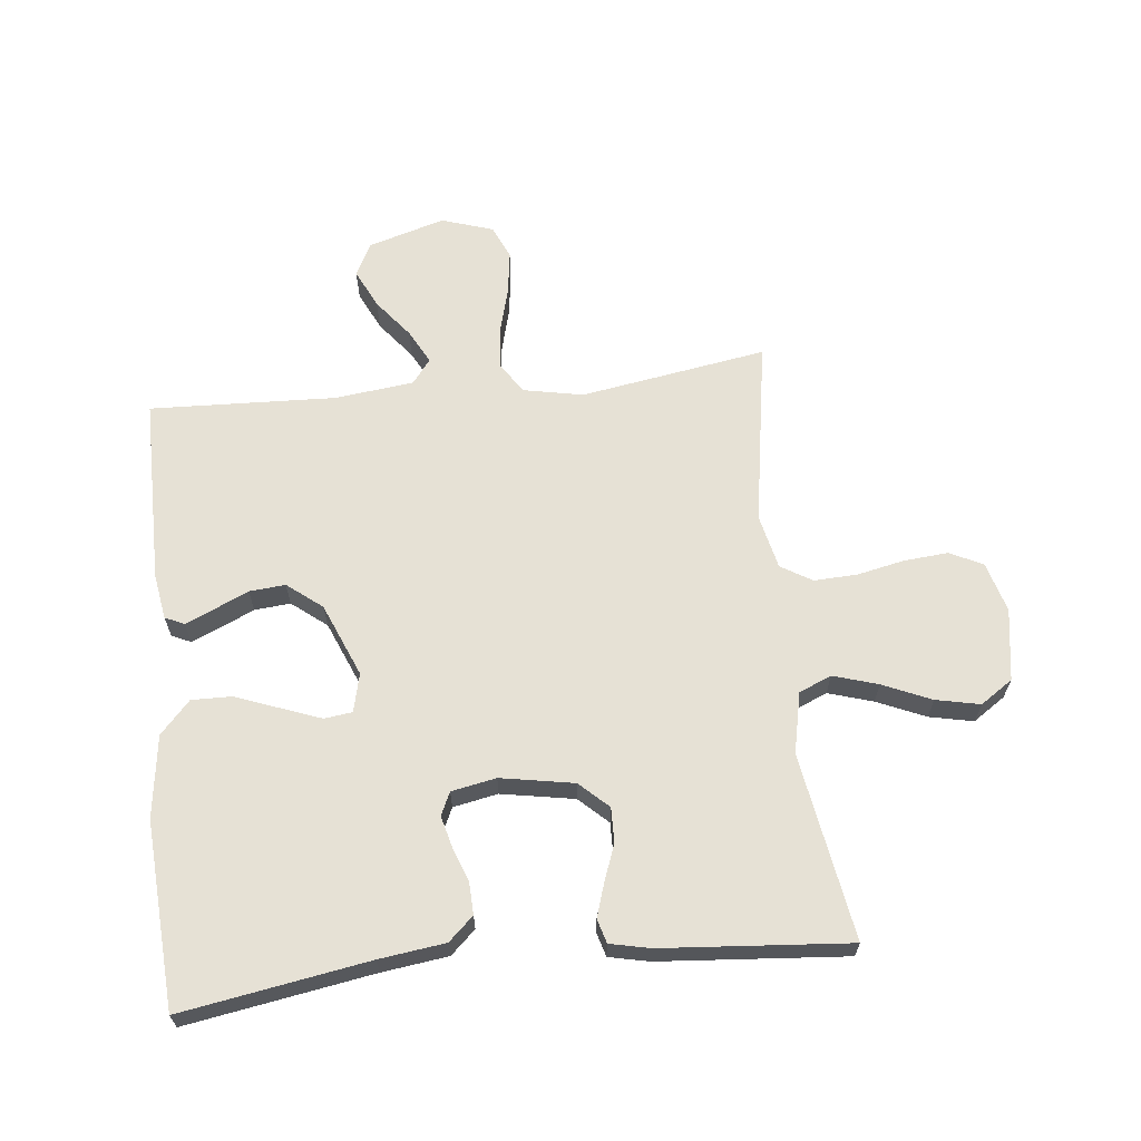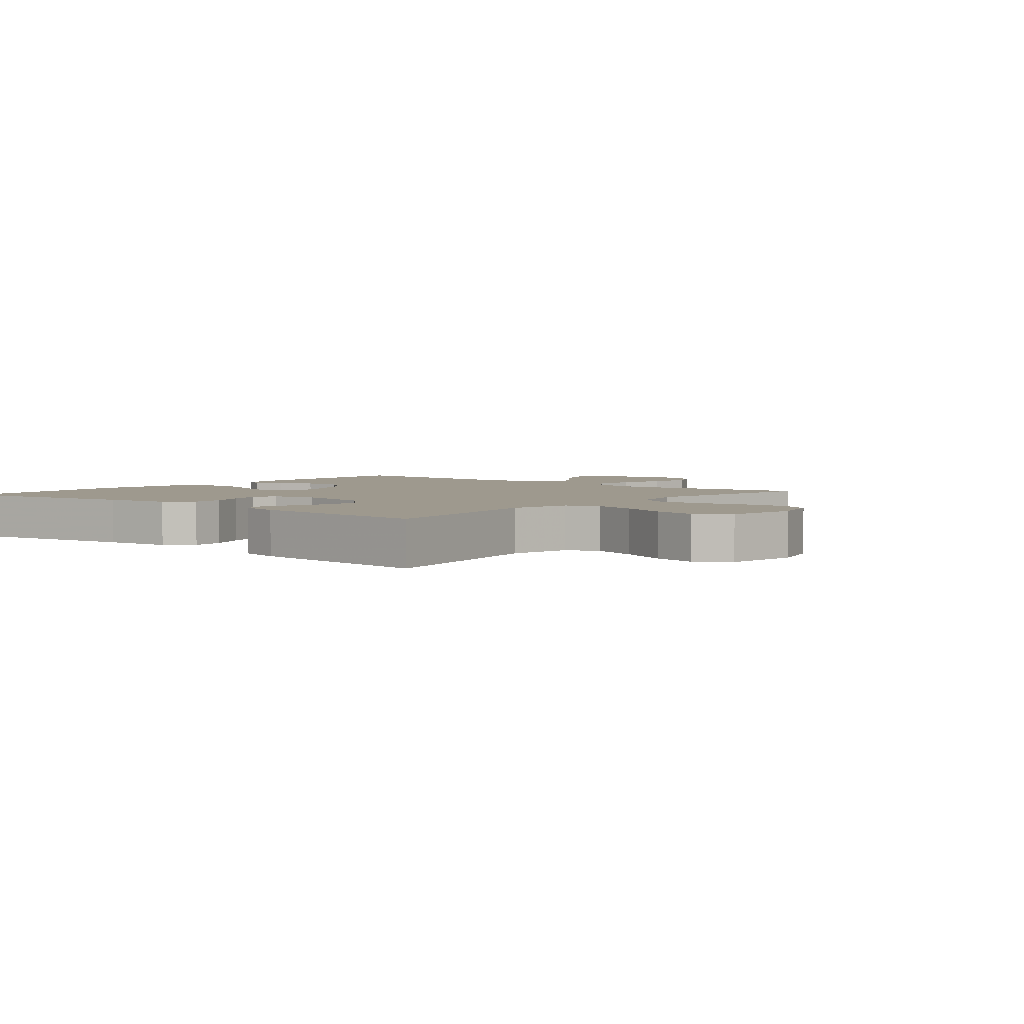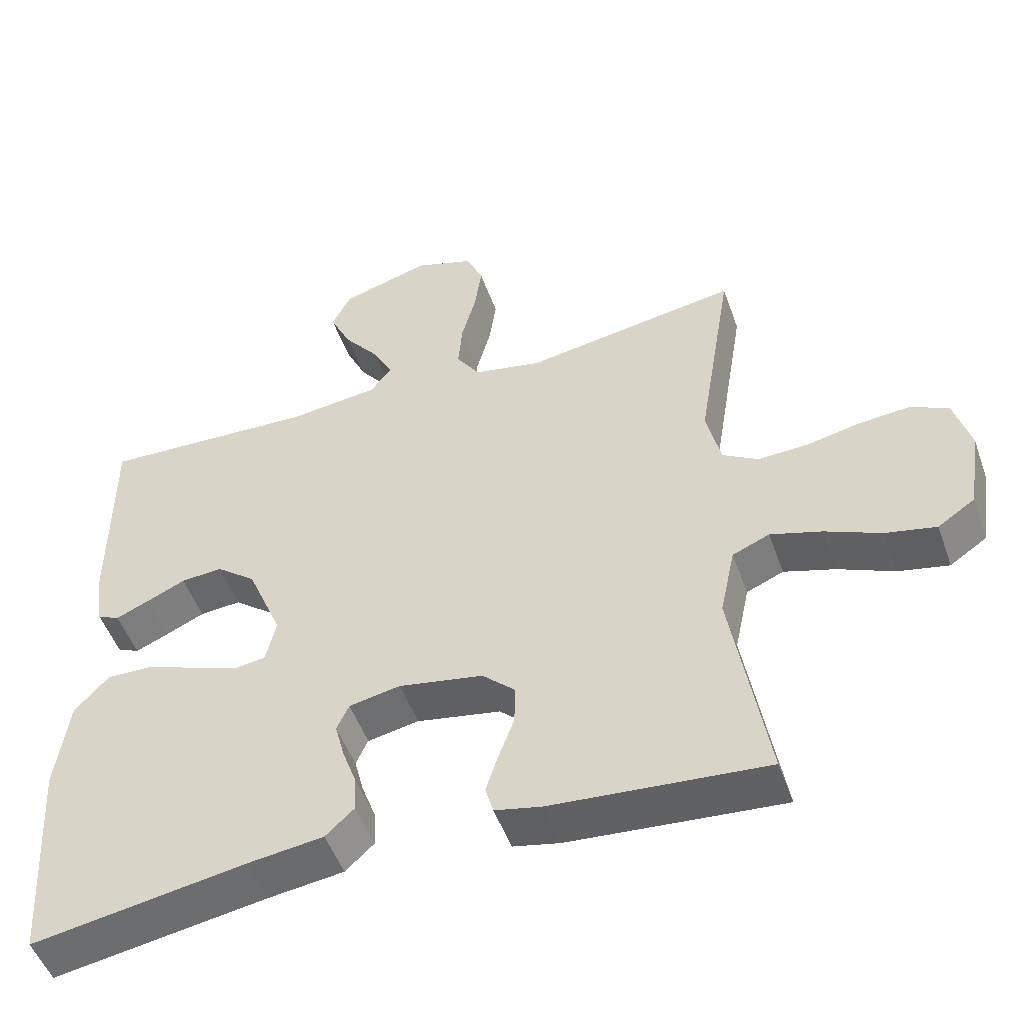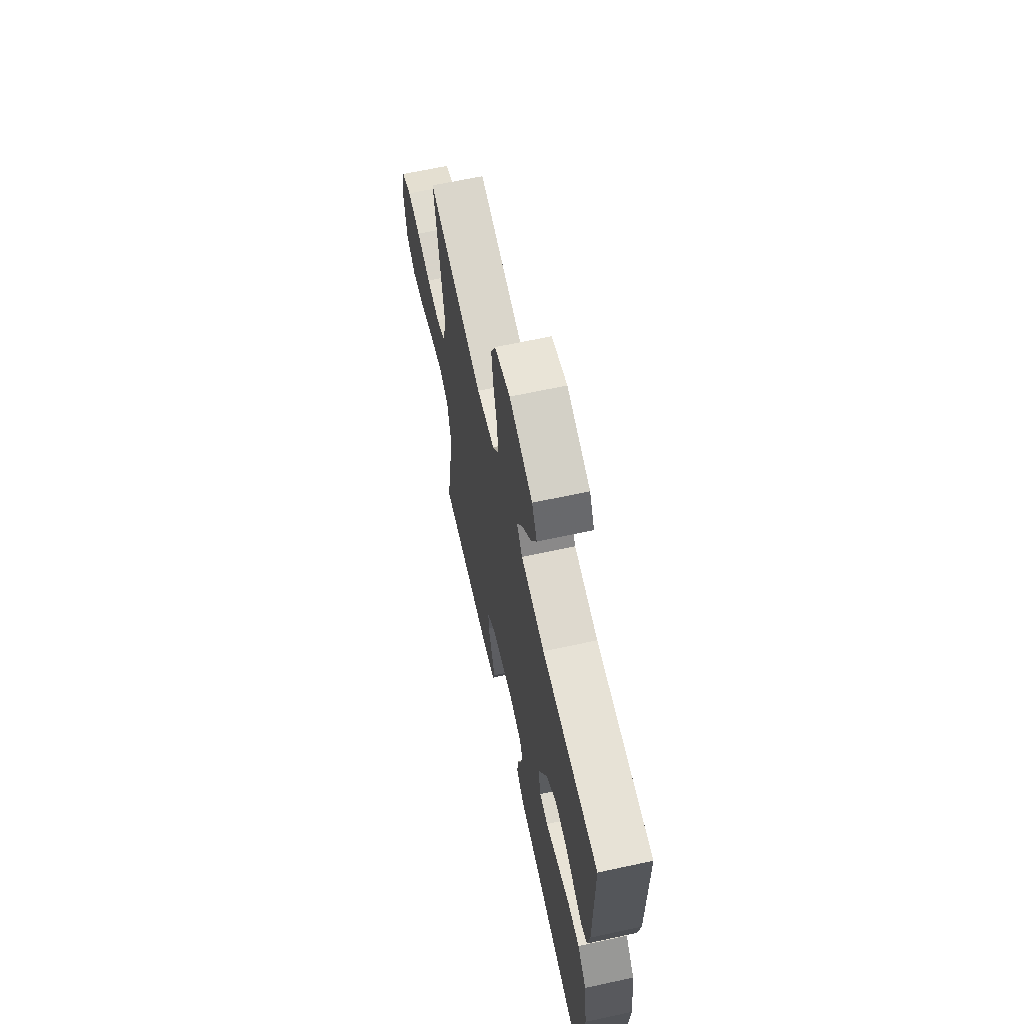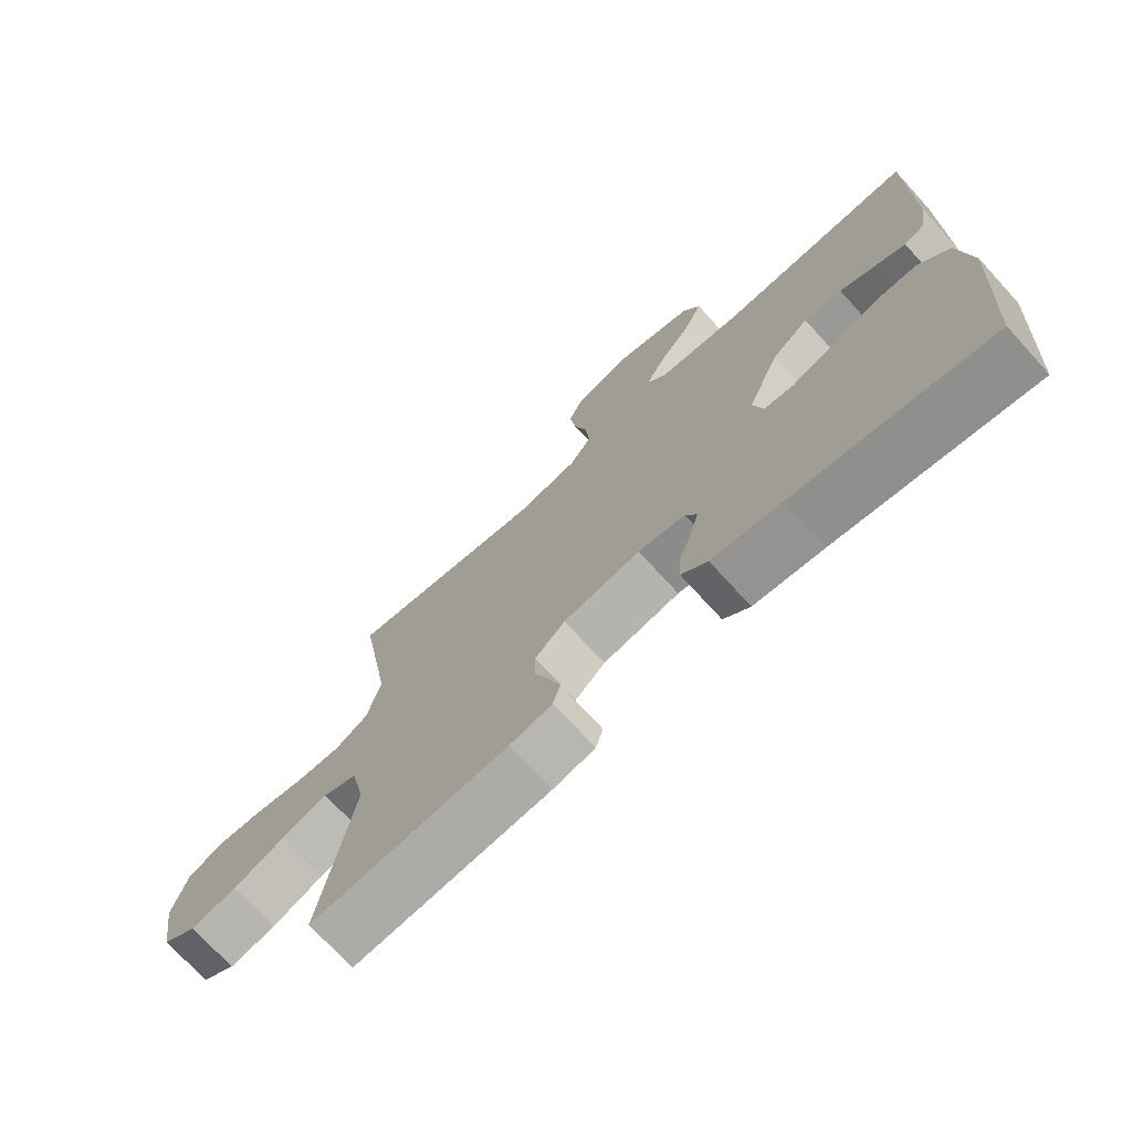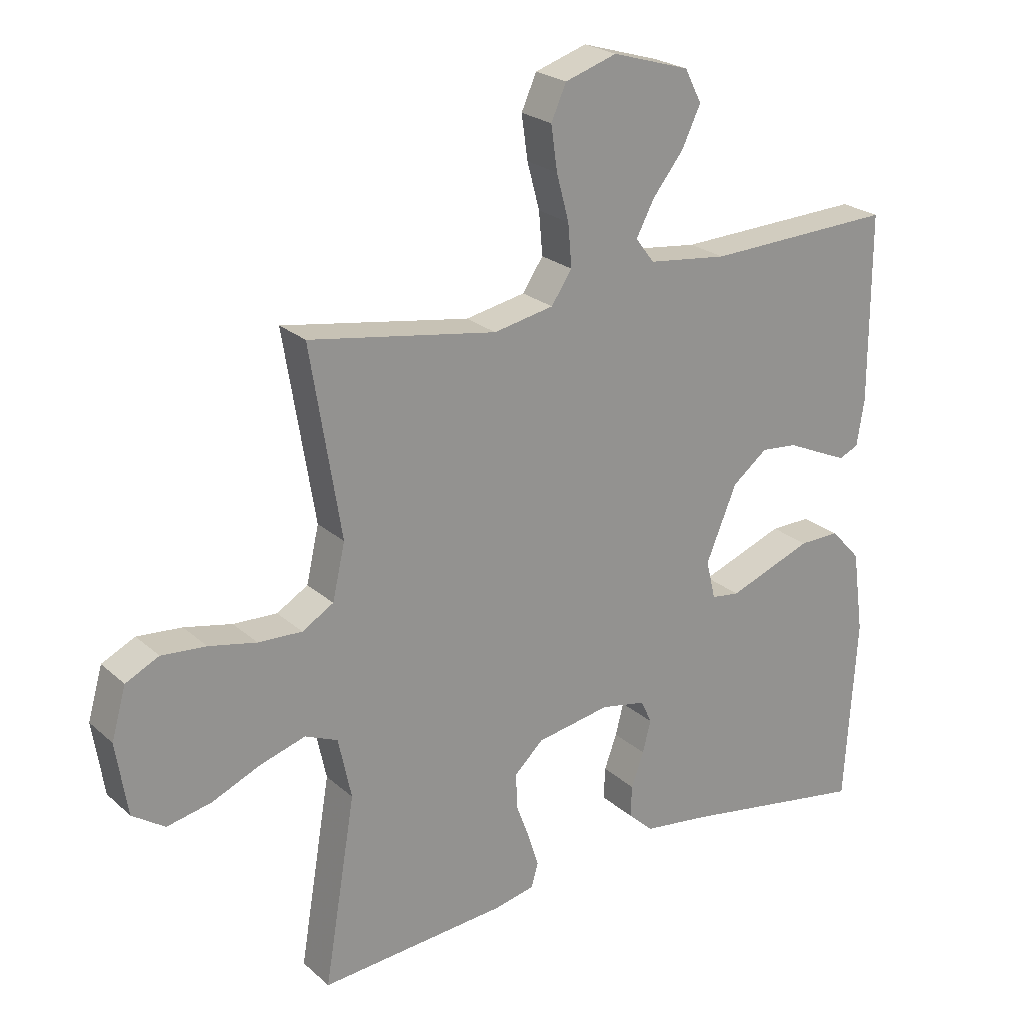
<metadata>
{"format":"obj","ext":"obj","renderer":"f3d","projection":"perspective","resolution":1024,"background":"white","views":[{"elev":64.6,"azim":173.9,"up":"+Y"},{"elev":3.5,"azim":-140.2,"up":"+Y"},{"elev":-50.3,"azim":-160.7,"up":"+Z"},{"elev":65.3,"azim":77.7,"up":"+Z"},{"elev":-72.8,"azim":42.4,"up":"+Z"},{"elev":23.3,"azim":-34.8,"up":"+Z"}]}
</metadata>
<code>
v 0.5 0.07 0.5
v 0.5 0.07 0.2
v 0.488 0.07 0.126
v 0.457 0.07 0.112
v 0.411 0.07 0.132
v 0.356 0.07 0.157
v 0.298 0.07 0.162
v 0.242 0.07 0.118
v 0.193 0.07 0
v 0.208 0.07 -0.062
v 0.253 0.07 -0.068
v 0.317 0.07 -0.044
v 0.388 0.07 -0.017
v 0.453 0.07 -0.016
v 0.501 0.07 -0.068
v 0.519 0.07 -0.2
v 0.5 0.07 -0.5
v 0.2 0.07 -0.45
v 0.094 0.07 -0.436
v 0.054 0.07 -0.399
v 0.056 0.07 -0.348
v 0.076 0.07 -0.293
v 0.089 0.07 -0.242
v 0.072 0.07 -0.205
v 0 0.07 -0.191
v -0.118 0.07 -0.212
v -0.164 0.07 -0.255
v -0.163 0.07 -0.311
v -0.141 0.07 -0.37
v -0.124 0.07 -0.423
v -0.135 0.07 -0.462
v -0.2 0.07 -0.476
v -0.5 0.07 -0.5
v -0.45 0.07 -0.2
v -0.471 0.07 -0.102
v -0.523 0.07 -0.08
v -0.595 0.07 -0.102
v -0.673 0.07 -0.136
v -0.744 0.07 -0.151
v -0.796 0.07 -0.116
v -0.814 0.07 0
v -0.791 0.07 0.081
v -0.738 0.07 0.107
v -0.667 0.07 0.101
v -0.591 0.07 0.085
v -0.521 0.07 0.082
v -0.471 0.07 0.112
v -0.451 0.07 0.2
v -0.5 0.07 0.5
v -0.2 0.07 0.451
v -0.104 0.07 0.47
v -0.071 0.07 0.519
v -0.077 0.07 0.587
v -0.097 0.07 0.661
v -0.107 0.07 0.731
v -0.083 0.07 0.785
v 0 0.07 0.812
v 0.124 0.07 0.775
v 0.151 0.07 0.722
v 0.121 0.07 0.659
v 0.072 0.07 0.597
v 0.043 0.07 0.542
v 0.073 0.07 0.503
v 0.2 0.07 0.488
v 0.5 0 0.5
v 0.5 0 0.2
v 0.488 0 0.126
v 0.457 0 0.112
v 0.411 0 0.132
v 0.356 0 0.157
v 0.298 0 0.162
v 0.242 0 0.118
v 0.193 0 0
v 0.208 0 -0.062
v 0.253 0 -0.068
v 0.317 0 -0.044
v 0.388 0 -0.017
v 0.453 0 -0.016
v 0.501 0 -0.068
v 0.519 0 -0.2
v 0.5 0 -0.5
v 0.2 0 -0.45
v 0.094 0 -0.436
v 0.054 0 -0.399
v 0.056 0 -0.348
v 0.076 0 -0.293
v 0.089 0 -0.242
v 0.072 0 -0.205
v 0 0 -0.191
v -0.118 0 -0.212
v -0.164 0 -0.255
v -0.163 0 -0.311
v -0.141 0 -0.37
v -0.124 0 -0.423
v -0.135 0 -0.462
v -0.2 0 -0.476
v -0.5 0 -0.5
v -0.45 0 -0.2
v -0.471 0 -0.102
v -0.523 0 -0.08
v -0.595 0 -0.102
v -0.673 0 -0.136
v -0.744 0 -0.151
v -0.796 0 -0.116
v -0.814 0 0
v -0.791 0 0.081
v -0.738 0 0.107
v -0.667 0 0.101
v -0.591 0 0.085
v -0.521 0 0.082
v -0.471 0 0.112
v -0.451 0 0.2
v -0.5 0 0.5
v -0.2 0 0.451
v -0.104 0 0.47
v -0.071 0 0.519
v -0.077 0 0.587
v -0.097 0 0.661
v -0.107 0 0.731
v -0.083 0 0.785
v 0 0 0.812
v 0.124 0 0.775
v 0.151 0 0.722
v 0.121 0 0.659
v 0.072 0 0.597
v 0.043 0 0.542
v 0.073 0 0.503
v 0.2 0 0.488
f 59 60 61
f 58 59 61
f 57 58 61
f 56 57 61
f 55 56 61
f 54 55 61
f 53 54 61
f 52 53 61 62
f 51 52 62 63
f 48 49 50
f 51 63 64
f 50 51 64
f 48 50 64
f 47 48 64
f 43 44 45
f 42 43 45
f 41 42 45
f 40 41 45
f 39 40 45
f 38 39 45
f 37 38 45
f 36 37 45 46
f 47 64 1
f 46 47 1
f 36 46 1
f 35 36 1
f 32 33 34
f 31 32 34
f 30 31 34
f 29 30 34
f 28 29 34
f 20 21 22
f 19 20 22
f 18 19 22
f 18 22 23
f 17 18 23
f 16 17 23
f 15 16 23
f 14 15 23
f 13 14 23
f 12 13 23
f 11 12 23 24
f 4 5 6
f 3 4 6
f 2 3 6
f 1 2 6
f 1 6 7
f 35 1 7 8
f 27 28 34 35
f 26 27 35
f 35 8 9
f 26 35 9
f 25 26 9
f 10 11 24 25
f 9 10 25
f 125 124 123
f 125 123 122
f 125 122 121
f 125 121 120
f 125 120 119
f 125 119 118
f 125 118 117
f 126 125 117 116
f 127 126 116 115
f 114 113 112
f 128 127 115
f 128 115 114
f 128 114 112
f 128 112 111
f 109 108 107
f 109 107 106
f 109 106 105
f 109 105 104
f 109 104 103
f 109 103 102
f 109 102 101
f 110 109 101 100
f 65 128 111
f 65 111 110
f 65 110 100
f 65 100 99
f 98 97 96
f 98 96 95
f 98 95 94
f 98 94 93
f 98 93 92
f 86 85 84
f 86 84 83
f 86 83 82
f 87 86 82
f 87 82 81
f 87 81 80
f 87 80 79
f 87 79 78
f 87 78 77
f 87 77 76
f 88 87 76 75
f 70 69 68
f 70 68 67
f 70 67 66
f 70 66 65
f 71 70 65
f 72 71 65 99
f 99 98 92 91
f 99 91 90
f 73 72 99
f 73 99 90
f 73 90 89
f 89 88 75 74
f 89 74 73
f 1 65 66 2
f 2 66 67 3
f 3 67 68 4
f 4 68 69 5
f 5 69 70 6
f 6 70 71 7
f 7 71 72 8
f 8 72 73 9
f 9 73 74 10
f 10 74 75 11
f 11 75 76 12
f 12 76 77 13
f 13 77 78 14
f 14 78 79 15
f 15 79 80 16
f 16 80 81 17
f 17 81 82 18
f 18 82 83 19
f 19 83 84 20
f 20 84 85 21
f 21 85 86 22
f 22 86 87 23
f 23 87 88 24
f 24 88 89 25
f 25 89 90 26
f 26 90 91 27
f 27 91 92 28
f 28 92 93 29
f 29 93 94 30
f 30 94 95 31
f 31 95 96 32
f 32 96 97 33
f 33 97 98 34
f 34 98 99 35
f 35 99 100 36
f 36 100 101 37
f 37 101 102 38
f 38 102 103 39
f 39 103 104 40
f 40 104 105 41
f 41 105 106 42
f 42 106 107 43
f 43 107 108 44
f 44 108 109 45
f 45 109 110 46
f 46 110 111 47
f 47 111 112 48
f 48 112 113 49
f 49 113 114 50
f 50 114 115 51
f 51 115 116 52
f 52 116 117 53
f 53 117 118 54
f 54 118 119 55
f 55 119 120 56
f 56 120 121 57
f 57 121 122 58
f 58 122 123 59
f 59 123 124 60
f 60 124 125 61
f 61 125 126 62
f 62 126 127 63
f 63 127 128 64
f 64 128 65 1

</code>
